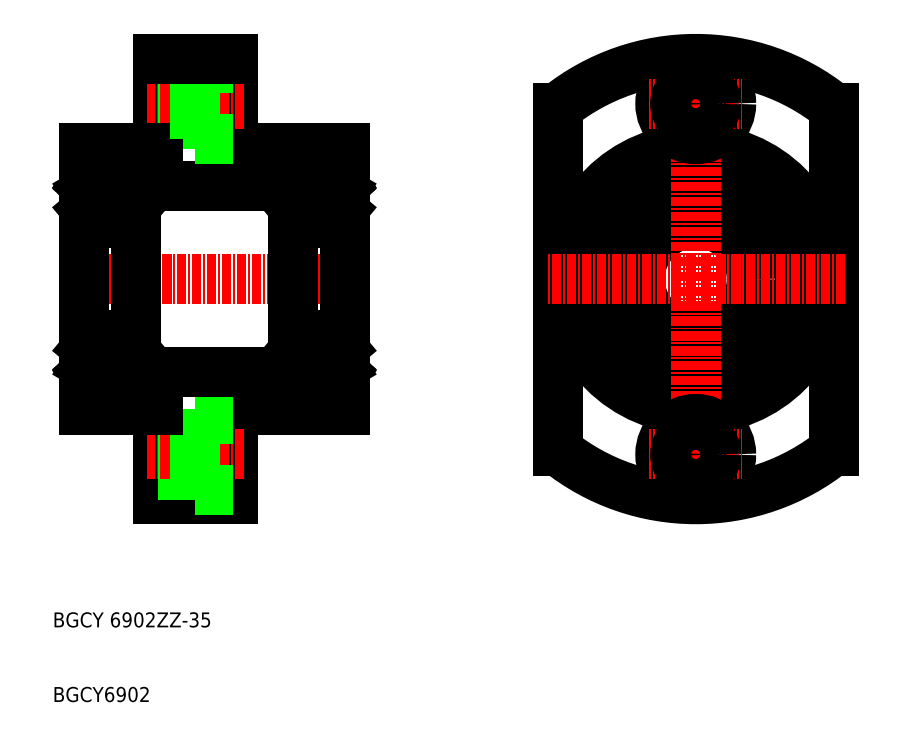
<metadata>
{"format":"dxf","ext":"dxf","renderer":"ezdxf+matplotlib","layout":"modelspace","background":"white","min_lineweight":24,"dpi":150}
</metadata>
<code>
0
SECTION
2
ENTITIES
0
LINE
8
0
10
151.1
20
103.2
30
0
11
166.1
21
103.2
31
0
0
LINE
8
0
10
151.1
20
138.2
30
0
11
166.1
21
138.2
31
0
0
LINE
8
CENTER
10
129.6
20
120.7
30
0
11
167.6
21
120.7
31
0
0
LINE
8
0
10
131.1
20
120.7
30
0
11
131.1
21
138.2
31
0
0
TEXT
8
0
10
126.9
20
73.98
30
0
40
2
1
BGCY 6902ZZ-35
0
TEXT
8
0
10
126.9
20
63.98
30
0
40
2
1
BGCY6902
0
LINE
8
0
10
141.1
20
103.2
30
0
11
141.1
21
91.16
31
0
0
LINE
8
0
10
151.1
20
91.16
30
0
11
151.1
21
103.2
31
0
0
LINE
8
0
10
151.1
20
97.68
30
0
11
141.1
21
97.68
31
0
0
LINE
8
0
10
141.1
20
91.16
30
0
11
151.1
21
91.16
31
0
0
LINE
8
0
10
146
20
99.91
30
0
11
141.1
21
99.91
31
0
0
LINE
8
0
10
146
20
94.41
30
0
11
141.1
21
94.41
31
0
0
LINE
8
CENTER
10
152.6
20
97.16
30
0
11
139.6
21
97.16
31
0
0
LINE
8
0
10
146
20
101.9
30
0
11
146
21
97.16
31
0
0
LINE
8
0
10
151.1
20
92.41
30
0
11
146
21
92.41
31
0
0
LINE
8
0
10
146
20
92.41
30
0
11
146
21
97.16
31
0
0
LINE
8
0
10
151.1
20
101.9
30
0
11
146
21
101.9
31
0
0
LINE
8
0
10
138.1
20
108.2
30
0
11
159.1
21
108.2
31
0
0
LINE
8
0
10
131.1
20
120.7
30
0
11
131.1
21
103.2
31
0
0
LINE
8
0
10
131.1
20
103.2
30
0
11
141.1
21
103.2
31
0
0
LINE
8
0
10
141.1
20
138.2
30
0
11
141.1
21
150.2
31
0
0
LINE
8
0
10
151.1
20
150.2
30
0
11
151.1
21
138.2
31
0
0
LINE
8
0
10
151.1
20
143.6
30
0
11
141.1
21
143.6
31
0
0
LINE
8
0
10
146
20
146.9
30
0
11
141.1
21
146.9
31
0
0
LINE
8
0
10
146
20
141.4
30
0
11
141.1
21
141.4
31
0
0
LINE
8
0
10
138.1
20
133.2
30
0
11
159.1
21
133.2
31
0
0
LINE
8
CENTER
10
152.6
20
144.2
30
0
11
139.6
21
144.2
31
0
0
LINE
8
0
10
131.1
20
138.2
30
0
11
141.1
21
138.2
31
0
0
LINE
8
0
10
146
20
139.4
30
0
11
146
21
144.2
31
0
0
LINE
8
0
10
151.1
20
139.4
30
0
11
146
21
139.4
31
0
0
LINE
8
0
10
151.1
20
148.9
30
0
11
146
21
148.9
31
0
0
LINE
8
0
10
146
20
148.9
30
0
11
146
21
144.2
31
0
0
LINE
8
0
10
141.1
20
150.2
30
0
11
151.1
21
150.2
31
0
0
LINE
8
0
10
231.6
20
143.6
30
0
11
231.6
21
97.68
31
0
0
LINE
8
0
10
194.6
20
143.6
30
0
11
194.6
21
97.68
31
0
0
CIRCLE
8
0
10
213.1
20
120.7
30
0
40
7.5
0
CIRCLE
8
0
10
213.1
20
120.7
30
0
40
14
0
CIRCLE
8
0
10
213.1
20
120.7
30
0
40
17.5
0
LINE
8
0
10
166.1
20
138.2
30
0
11
166.1
21
120.7
31
0
0
LINE
8
CENTER
10
213.1
20
151.7
30
0
11
213.1
21
89.66
31
0
0
ARC
8
0
10
213.1
20
120.7
30
0
40
29.5
50
231.2
51
308.8
0
LINE
8
CENTER
10
233.1
20
120.7
30
0
11
193.1
21
120.7
31
0
0
LINE
8
0
10
166.1
20
103.2
30
0
11
166.1
21
120.7
31
0
0
CIRCLE
8
0
10
213.1
20
97.16
30
0
40
4.75
0
LINE
8
CENTER
10
213.1
20
97.16
30
0
11
206.8
21
97.16
31
0
0
LINE
8
CENTER
10
213.1
20
97.16
30
0
11
219.3
21
97.16
31
0
0
CIRCLE
8
0
10
213.1
20
97.16
30
0
40
2.75
0
ARC
8
0
10
213.1
20
120.7
30
0
40
29.5
50
51.16
51
128.8
0
CIRCLE
8
0
10
213.1
20
144.2
30
0
40
4.75
0
LINE
8
CENTER
10
213.1
20
144.2
30
0
11
206.8
21
144.2
31
0
0
LINE
8
CENTER
10
213.1
20
144.2
30
0
11
219.3
21
144.2
31
0
0
CIRCLE
8
0
10
213.1
20
144.2
30
0
40
2.75
0
LINE
8
0
10
131.1
20
107
30
0
11
131.1
21
134.4
31
0
0
LINE
8
0
10
138.1
20
107
30
0
11
138.1
21
134.4
31
0
0
LINE
8
0
10
132.1
20
108.7
30
0
11
131.4
21
109.1
31
0
0
LINE
8
0
10
132.3
20
108.8
30
0
11
131.6
21
109.2
31
0
0
CIRCLE
8
0
10
134.6
20
109.9
30
0
40
1.75
0
LINE
8
0
10
136.9
20
108.8
30
0
11
137.6
21
109.2
31
0
0
LINE
8
0
10
137.1
20
108.7
30
0
11
137.8
21
109.1
31
0
0
LINE
8
0
10
133.2
20
108.8
30
0
11
132.4
21
108.8
31
0
0
LINE
8
0
10
131.2
20
108.1
30
0
11
131.5
21
108.1
31
0
0
ARC
8
0
10
131.2
20
108
30
0
40
0.1
50
90
51
180
0
ARC
8
0
10
131.7
20
108.3
30
0
40
0.2
50
135
51
219.9
0
LINE
8
0
10
131.7
20
108.5
30
0
11
131.5
21
108.4
31
0
0
LINE
8
0
10
131.5
20
108.1
30
0
11
131.7
21
107.9
31
0
0
ARC
8
0
10
132.4
20
108.7
30
0
40
0.1
50
90
51
175.1
0
LINE
8
0
10
132.2
20
108.1
30
0
11
132.3
21
108.7
31
0
0
ARC
8
0
10
131.9
20
108.1
30
0
40
0.1
50
220
51
356.9
0
LINE
8
0
10
132
20
108.1
30
0
11
132.1
21
108.7
31
0
0
LINE
8
0
10
131.7
20
108.3
30
0
11
131.9
21
108
31
0
0
ARC
8
0
10
131.9
20
108.1
30
0
40
0.3
50
219.9
51
355.1
0
LINE
8
0
10
132.3
20
108.5
30
0
11
132.3
21
108.8
31
0
0
LINE
8
0
10
131.8
20
108.4
30
0
11
131.7
21
108.3
31
0
0
LINE
8
0
10
131.7
20
108.5
30
0
11
131.8
21
108.4
31
0
0
LINE
8
0
10
132.8
20
108.8
30
0
11
132.8
21
108.8
31
0
0
LINE
8
0
10
133
20
108.8
30
0
11
133
21
108.8
31
0
0
ARC
8
0
10
137.2
20
108.1
30
0
40
0.3
50
184.9
51
320.1
0
LINE
8
0
10
136.9
20
108.5
30
0
11
136.9
21
108.8
31
0
0
LINE
8
0
10
136.9
20
108.1
30
0
11
136.9
21
108.7
31
0
0
ARC
8
0
10
136.8
20
108.7
30
0
40
0.1
50
4.935
51
90
0
LINE
8
0
10
135.9
20
108.8
30
0
11
136.8
21
108.8
31
0
0
LINE
8
0
10
137.5
20
108.5
30
0
11
137.3
21
108.4
31
0
0
LINE
8
0
10
137.3
20
108.4
30
0
11
137.5
21
108.3
31
0
0
LINE
8
0
10
137.5
20
108.3
30
0
11
137.3
21
108
31
0
0
LINE
8
0
10
137.1
20
108.1
30
0
11
137.1
21
108.7
31
0
0
ARC
8
0
10
137.2
20
108.1
30
0
40
0.1
50
183.1
51
320
0
LINE
8
0
10
137.6
20
108.1
30
0
11
137.5
21
107.9
31
0
0
LINE
8
0
10
137.5
20
108.5
30
0
11
137.6
21
108.4
31
0
0
ARC
8
0
10
137.5
20
108.3
30
0
40
0.2
50
320.1
51
45
0
ARC
8
0
10
138
20
108
30
0
40
0.1
50
0
51
90
0
LINE
8
0
10
138
20
108.1
30
0
11
137.6
21
108.1
31
0
0
LINE
8
0
10
133.2
20
111
30
0
11
132.5
21
111
31
0
0
ARC
8
0
10
132.5
20
111.1
30
0
40
0.1
50
200
51
270
0
LINE
8
0
10
131.4
20
109.1
30
0
11
131.4
21
111.1
31
0
0
LINE
8
0
10
131.6
20
109.2
30
0
11
131.6
21
111.1
31
0
0
LINE
8
0
10
131.2
20
111.5
30
0
11
131.5
21
111.5
31
0
0
ARC
8
0
10
131.2
20
111.6
30
0
40
0.1
50
180
51
270
0
LINE
8
0
10
132.2
20
111.6
30
0
11
132.4
21
111.1
31
0
0
ARC
8
0
10
132
20
111.6
30
0
40
0.2
50
20.01
51
90
0
LINE
8
0
10
131.9
20
111.8
30
0
11
132
21
111.8
31
0
0
ARC
8
0
10
131.9
20
111.6
30
0
40
0.2
50
90
51
140
0
LINE
8
0
10
131.5
20
111.5
30
0
11
131.7
21
111.7
31
0
0
ARC
8
0
10
131.6
20
111.1
30
0
40
0.2
50
90
51
180
0
LINE
8
0
10
131.6
20
111.3
30
0
11
132
21
111.3
31
0
0
LINE
8
0
10
132
20
111.3
30
0
11
132
21
111.1
31
0
0
LINE
8
0
10
132
20
111.1
30
0
11
131.6
21
111.1
31
0
0
LINE
8
0
10
137.6
20
109.2
30
0
11
137.6
21
111.1
31
0
0
LINE
8
0
10
137.8
20
109.1
30
0
11
137.8
21
111.1
31
0
0
ARC
8
0
10
136.7
20
111.1
30
0
40
0.1
50
270
51
340
0
LINE
8
0
10
135.9
20
111
30
0
11
136.7
21
111
31
0
0
ARC
8
0
10
137.2
20
111.6
30
0
40
0.2
50
90
51
160
0
LINE
8
0
10
137
20
111.6
30
0
11
136.8
21
111.1
31
0
0
LINE
8
0
10
137.2
20
111.1
30
0
11
137.6
21
111.1
31
0
0
LINE
8
0
10
137.2
20
111.3
30
0
11
137.2
21
111.1
31
0
0
LINE
8
0
10
138
20
111.5
30
0
11
137.6
21
111.5
31
0
0
LINE
8
0
10
137.6
20
111.3
30
0
11
137.2
21
111.3
31
0
0
ARC
8
0
10
137.6
20
111.1
30
0
40
0.2
50
0
51
90
0
LINE
8
0
10
137.6
20
111.5
30
0
11
137.4
21
111.7
31
0
0
ARC
8
0
10
137.3
20
111.6
30
0
40
0.2
50
39.98
51
90
0
LINE
8
0
10
137.3
20
111.8
30
0
11
137.2
21
111.8
31
0
0
ARC
8
0
10
138
20
111.6
30
0
40
0.1
50
270
51
0
0
LINE
8
0
10
137.8
20
128.2
30
0
11
131.4
21
128.2
31
0
0
LINE
8
0
10
133.2
20
130.3
30
0
11
132.5
21
130.3
31
0
0
LINE
8
0
10
133.2
20
132.5
30
0
11
132.4
21
132.5
31
0
0
LINE
8
0
10
131.6
20
132.1
30
0
11
131.6
21
130.2
31
0
0
LINE
8
0
10
131.4
20
132.2
30
0
11
131.4
21
130.2
31
0
0
LINE
8
0
10
131.2
20
129.9
30
0
11
131.5
21
129.9
31
0
0
ARC
8
0
10
131.2
20
129.8
30
0
40
0.1
50
90
51
180
0
LINE
8
0
10
132
20
130.2
30
0
11
131.6
21
130.2
31
0
0
LINE
8
0
10
131.6
20
130
30
0
11
132
21
130
31
0
0
ARC
8
0
10
131.9
20
129.8
30
0
40
0.2
50
220
51
270
0
ARC
8
0
10
131.6
20
130.2
30
0
40
0.2
50
180
51
270
0
LINE
8
0
10
131.5
20
129.9
30
0
11
131.7
21
129.6
31
0
0
LINE
8
0
10
132
20
130
30
0
11
132
21
130.2
31
0
0
LINE
8
0
10
131.9
20
129.6
30
0
11
132
21
129.6
31
0
0
ARC
8
0
10
132
20
129.8
30
0
40
0.2
50
270
51
340
0
LINE
8
0
10
132.2
20
129.7
30
0
11
132.4
21
130.2
31
0
0
ARC
8
0
10
132.5
20
130.2
30
0
40
0.1
50
90
51
160
0
LINE
8
0
10
131.2
20
133.2
30
0
11
131.5
21
133.2
31
0
0
ARC
8
0
10
131.2
20
133.3
30
0
40
0.1
50
180
51
270
0
LINE
8
0
10
132.3
20
132.5
30
0
11
131.6
21
132.1
31
0
0
LINE
8
0
10
132.1
20
132.6
30
0
11
131.4
21
132.2
31
0
0
ARC
8
0
10
131.9
20
133.2
30
0
40
0.3
50
4.935
51
140.1
0
LINE
8
0
10
131.7
20
133.1
30
0
11
131.9
21
133.3
31
0
0
LINE
8
0
10
131.7
20
132.8
30
0
11
131.8
21
132.9
31
0
0
LINE
8
0
10
131.8
20
132.9
30
0
11
131.7
21
133.1
31
0
0
LINE
8
0
10
131.5
20
133.2
30
0
11
131.7
21
133.4
31
0
0
LINE
8
0
10
131.7
20
132.8
30
0
11
131.5
21
132.9
31
0
0
ARC
8
0
10
131.7
20
133.1
30
0
40
0.2
50
140.1
51
225
0
LINE
8
0
10
132.3
20
132.9
30
0
11
132.3
21
132.5
31
0
0
LINE
8
0
10
132
20
133.2
30
0
11
132.1
21
132.6
31
0
0
ARC
8
0
10
131.9
20
133.2
30
0
40
0.1
50
3.102
51
140
0
LINE
8
0
10
132.2
20
133.2
30
0
11
132.3
21
132.6
31
0
0
ARC
8
0
10
132.4
20
132.6
30
0
40
0.1
50
184.9
51
270
0
CIRCLE
8
0
10
134.6
20
131.4
30
0
40
1.75
0
LINE
8
0
10
137.8
20
132.2
30
0
11
137.8
21
130.2
31
0
0
LINE
8
0
10
137.6
20
132.1
30
0
11
137.6
21
130.2
31
0
0
ARC
8
0
10
137.2
20
129.8
30
0
40
0.2
50
200
51
270
0
LINE
8
0
10
137
20
129.7
30
0
11
136.8
21
130.2
31
0
0
LINE
8
0
10
135.9
20
130.3
30
0
11
136.7
21
130.3
31
0
0
ARC
8
0
10
136.7
20
130.2
30
0
40
0.1
50
20.01
51
90
0
ARC
8
0
10
138
20
129.8
30
0
40
0.1
50
0
51
90
0
LINE
8
0
10
137.3
20
129.6
30
0
11
137.2
21
129.6
31
0
0
ARC
8
0
10
137.3
20
129.8
30
0
40
0.2
50
270
51
320
0
LINE
8
0
10
137.6
20
129.9
30
0
11
137.4
21
129.6
31
0
0
ARC
8
0
10
137.6
20
130.2
30
0
40
0.2
50
270
51
0
0
LINE
8
0
10
137.6
20
130
30
0
11
137.2
21
130
31
0
0
LINE
8
0
10
138
20
129.9
30
0
11
137.6
21
129.9
31
0
0
LINE
8
0
10
137.2
20
130
30
0
11
137.2
21
130.2
31
0
0
LINE
8
0
10
137.2
20
130.2
30
0
11
137.6
21
130.2
31
0
0
ARC
8
0
10
137.2
20
133.2
30
0
40
0.3
50
39.86
51
175.1
0
LINE
8
0
10
136.9
20
132.5
30
0
11
137.6
21
132.1
31
0
0
LINE
8
0
10
135.9
20
132.5
30
0
11
136.8
21
132.5
31
0
0
ARC
8
0
10
136.8
20
132.6
30
0
40
0.1
50
270
51
355.1
0
LINE
8
0
10
136.9
20
133.2
30
0
11
136.9
21
132.6
31
0
0
LINE
8
0
10
136.9
20
132.9
30
0
11
136.9
21
132.5
31
0
0
ARC
8
0
10
138
20
133.3
30
0
40
0.1
50
270
51
0
0
LINE
8
0
10
138
20
133.2
30
0
11
137.6
21
133.2
31
0
0
ARC
8
0
10
137.5
20
133.1
30
0
40
0.2
50
315
51
39.86
0
LINE
8
0
10
137.5
20
132.8
30
0
11
137.6
21
132.9
31
0
0
LINE
8
0
10
137.6
20
133.2
30
0
11
137.5
21
133.4
31
0
0
ARC
8
0
10
137.2
20
133.2
30
0
40
0.1
50
40.05
51
176.9
0
LINE
8
0
10
137.1
20
133.2
30
0
11
137.1
21
132.6
31
0
0
LINE
8
0
10
137.5
20
133.1
30
0
11
137.3
21
133.3
31
0
0
LINE
8
0
10
137.1
20
132.6
30
0
11
137.8
21
132.2
31
0
0
LINE
8
0
10
137.3
20
132.9
30
0
11
137.5
21
133.1
31
0
0
LINE
8
0
10
137.5
20
132.8
30
0
11
137.3
21
132.9
31
0
0
LINE
8
0
10
137.8
20
134.7
30
0
11
131.4
21
134.7
31
0
0
ARC
8
0
10
131.4
20
134.4
30
0
40
0.3
50
90
51
180
0
ARC
8
0
10
137.8
20
134.4
30
0
40
0.3
50
0
51
90
0
ARC
8
0
10
137.8
20
128.5
30
0
40
0.3
50
270
51
0
0
ARC
8
0
10
131.4
20
128.5
30
0
40
0.3
50
180
51
270
0
LINE
8
0
10
137.8
20
106.7
30
0
11
131.4
21
106.7
31
0
0
ARC
8
0
10
131.4
20
107
30
0
40
0.3
50
180
51
270
0
ARC
8
0
10
137.8
20
107
30
0
40
0.3
50
270
51
0
0
LINE
8
0
10
137.8
20
113.2
30
0
11
131.4
21
113.2
31
0
0
ARC
8
0
10
131.4
20
112.9
30
0
40
0.3
50
90
51
180
0
ARC
8
0
10
137.8
20
112.9
30
0
40
0.3
50
0
51
90
0
LINE
8
0
10
159.1
20
107
30
0
11
159.1
21
134.4
31
0
0
LINE
8
0
10
166.1
20
107
30
0
11
166.1
21
134.4
31
0
0
LINE
8
0
10
165
20
111.6
30
0
11
164.8
21
111.1
31
0
0
LINE
8
0
10
165.8
20
113.2
30
0
11
159.4
21
113.2
31
0
0
ARC
8
0
10
165.2
20
108.1
30
0
40
0.3
50
184.9
51
320.1
0
LINE
8
0
10
164.9
20
108.1
30
0
11
164.9
21
108.7
31
0
0
LINE
8
0
10
165.8
20
106.7
30
0
11
159.4
21
106.7
31
0
0
ARC
8
0
10
159.4
20
112.9
30
0
40
0.3
50
90
51
180
0
ARC
8
0
10
159.2
20
111.6
30
0
40
0.1
50
180
51
270
0
ARC
8
0
10
159.2
20
108
30
0
40
0.1
50
90
51
180
0
ARC
8
0
10
159.4
20
107
30
0
40
0.3
50
180
51
270
0
LINE
8
0
10
160.3
20
108.8
30
0
11
159.6
21
109.2
31
0
0
CIRCLE
8
0
10
162.6
20
109.9
30
0
40
1.75
0
LINE
8
0
10
159.4
20
109.1
30
0
11
159.4
21
111.1
31
0
0
LINE
8
0
10
161.2
20
108.8
30
0
11
160.4
21
108.8
31
0
0
LINE
8
0
10
160.8
20
108.8
30
0
11
160.8
21
108.8
31
0
0
LINE
8
0
10
161
20
108.8
30
0
11
161
21
108.8
31
0
0
LINE
8
0
10
160.1
20
108.7
30
0
11
159.4
21
109.1
31
0
0
LINE
8
0
10
159.2
20
108.1
30
0
11
159.5
21
108.1
31
0
0
ARC
8
0
10
159.7
20
108.3
30
0
40
0.2
50
135
51
219.9
0
LINE
8
0
10
159.7
20
108.5
30
0
11
159.5
21
108.4
31
0
0
LINE
8
0
10
159.5
20
108.1
30
0
11
159.7
21
107.9
31
0
0
LINE
8
0
10
160.2
20
108.1
30
0
11
160.3
21
108.7
31
0
0
ARC
8
0
10
159.9
20
108.1
30
0
40
0.1
50
220
51
356.9
0
LINE
8
0
10
160
20
108.1
30
0
11
160.1
21
108.7
31
0
0
LINE
8
0
10
159.7
20
108.3
30
0
11
159.9
21
108
31
0
0
ARC
8
0
10
159.9
20
108.1
30
0
40
0.3
50
219.9
51
355.1
0
LINE
8
0
10
160.3
20
108.5
30
0
11
160.3
21
108.8
31
0
0
LINE
8
0
10
159.8
20
108.4
30
0
11
159.7
21
108.3
31
0
0
LINE
8
0
10
159.7
20
108.5
30
0
11
159.8
21
108.4
31
0
0
ARC
8
0
10
160.4
20
108.7
30
0
40
0.1
50
90
51
175.1
0
ARC
8
0
10
164.8
20
108.7
30
0
40
0.1
50
4.935
51
90
0
LINE
8
0
10
163.9
20
108.8
30
0
11
164.8
21
108.8
31
0
0
LINE
8
0
10
161.2
20
111
30
0
11
160.5
21
111
31
0
0
ARC
8
0
10
160.5
20
111.1
30
0
40
0.1
50
200
51
270
0
LINE
8
0
10
159.2
20
111.5
30
0
11
159.5
21
111.5
31
0
0
ARC
8
0
10
160
20
111.6
30
0
40
0.2
50
20.01
51
90
0
LINE
8
0
10
159.9
20
111.8
30
0
11
160
21
111.8
31
0
0
ARC
8
0
10
159.9
20
111.6
30
0
40
0.2
50
90
51
140
0
LINE
8
0
10
159.5
20
111.5
30
0
11
159.7
21
111.7
31
0
0
ARC
8
0
10
159.6
20
111.1
30
0
40
0.2
50
90
51
180
0
LINE
8
0
10
159.6
20
111.3
30
0
11
160
21
111.3
31
0
0
LINE
8
0
10
160
20
111.3
30
0
11
160
21
111.1
31
0
0
LINE
8
0
10
160
20
111.1
30
0
11
159.6
21
111.1
31
0
0
LINE
8
0
10
160.2
20
111.6
30
0
11
160.4
21
111.1
31
0
0
LINE
8
0
10
159.6
20
109.2
30
0
11
159.6
21
111.1
31
0
0
ARC
8
0
10
164.7
20
111.1
30
0
40
0.1
50
270
51
340
0
LINE
8
0
10
163.9
20
111
30
0
11
164.7
21
111
31
0
0
ARC
8
0
10
165.8
20
112.9
30
0
40
0.3
50
0
51
90
0
LINE
8
0
10
164.9
20
108.8
30
0
11
165.6
21
109.2
31
0
0
LINE
8
0
10
165.8
20
109.1
30
0
11
165.8
21
111.1
31
0
0
LINE
8
0
10
165.1
20
108.7
30
0
11
165.8
21
109.1
31
0
0
LINE
8
0
10
164.9
20
108.5
30
0
11
164.9
21
108.8
31
0
0
LINE
8
0
10
165.5
20
108.5
30
0
11
165.3
21
108.4
31
0
0
LINE
8
0
10
165.3
20
108.4
30
0
11
165.5
21
108.3
31
0
0
LINE
8
0
10
165.5
20
108.3
30
0
11
165.3
21
108
31
0
0
LINE
8
0
10
165.1
20
108.1
30
0
11
165.1
21
108.7
31
0
0
ARC
8
0
10
165.2
20
108.1
30
0
40
0.1
50
183.1
51
320
0
LINE
8
0
10
165.6
20
108.1
30
0
11
165.5
21
107.9
31
0
0
LINE
8
0
10
165.5
20
108.5
30
0
11
165.6
21
108.4
31
0
0
ARC
8
0
10
165.5
20
108.3
30
0
40
0.2
50
320.1
51
45
0
ARC
8
0
10
166
20
108
30
0
40
0.1
50
0
51
90
0
LINE
8
0
10
166
20
108.1
30
0
11
165.6
21
108.1
31
0
0
ARC
8
0
10
165.8
20
107
30
0
40
0.3
50
270
51
0
0
ARC
8
0
10
165.2
20
111.6
30
0
40
0.2
50
90
51
160
0
LINE
8
0
10
165.2
20
111.1
30
0
11
165.6
21
111.1
31
0
0
LINE
8
0
10
165.2
20
111.3
30
0
11
165.2
21
111.1
31
0
0
LINE
8
0
10
166
20
111.5
30
0
11
165.6
21
111.5
31
0
0
LINE
8
0
10
165.6
20
111.3
30
0
11
165.2
21
111.3
31
0
0
ARC
8
0
10
165.6
20
111.1
30
0
40
0.2
50
0
51
90
0
LINE
8
0
10
165.6
20
111.5
30
0
11
165.4
21
111.7
31
0
0
ARC
8
0
10
165.3
20
111.6
30
0
40
0.2
50
39.98
51
90
0
LINE
8
0
10
165.3
20
111.8
30
0
11
165.2
21
111.8
31
0
0
ARC
8
0
10
166
20
111.6
30
0
40
0.1
50
270
51
0
0
LINE
8
0
10
165.6
20
109.2
30
0
11
165.6
21
111.1
31
0
0
ARC
8
0
10
165.2
20
133.2
30
0
40
0.3
50
39.86
51
175.1
0
LINE
8
0
10
164.9
20
133.2
30
0
11
164.9
21
132.6
31
0
0
LINE
8
0
10
165
20
129.7
30
0
11
164.8
21
130.2
31
0
0
LINE
8
0
10
165.8
20
128.2
30
0
11
159.4
21
128.2
31
0
0
LINE
8
0
10
165.8
20
134.7
30
0
11
159.4
21
134.7
31
0
0
ARC
8
0
10
159.9
20
129.8
30
0
40
0.2
50
220
51
270
0
ARC
8
0
10
160
20
129.8
30
0
40
0.2
50
270
51
340
0
ARC
8
0
10
159.4
20
128.5
30
0
40
0.3
50
180
51
270
0
LINE
8
0
10
159.9
20
129.6
30
0
11
160
21
129.6
31
0
0
ARC
8
0
10
159.2
20
133.3
30
0
40
0.1
50
180
51
270
0
ARC
8
0
10
159.2
20
129.8
30
0
40
0.1
50
90
51
180
0
ARC
8
0
10
159.4
20
134.4
30
0
40
0.3
50
90
51
180
0
CIRCLE
8
0
10
162.6
20
131.4
30
0
40
1.75
0
LINE
8
0
10
161.2
20
132.5
30
0
11
160.4
21
132.5
31
0
0
LINE
8
0
10
161.2
20
130.3
30
0
11
160.5
21
130.3
31
0
0
ARC
8
0
10
160.5
20
130.2
30
0
40
0.1
50
90
51
160
0
LINE
8
0
10
159.2
20
133.2
30
0
11
159.5
21
133.2
31
0
0
LINE
8
0
10
160.3
20
132.5
30
0
11
159.6
21
132.1
31
0
0
LINE
8
0
10
160.1
20
132.6
30
0
11
159.4
21
132.2
31
0
0
ARC
8
0
10
159.9
20
133.2
30
0
40
0.3
50
4.935
51
140.1
0
LINE
8
0
10
159.7
20
133.1
30
0
11
159.9
21
133.3
31
0
0
LINE
8
0
10
159.7
20
132.8
30
0
11
159.8
21
132.9
31
0
0
LINE
8
0
10
159.8
20
132.9
30
0
11
159.7
21
133.1
31
0
0
LINE
8
0
10
159.5
20
133.2
30
0
11
159.7
21
133.4
31
0
0
LINE
8
0
10
159.7
20
132.8
30
0
11
159.5
21
132.9
31
0
0
ARC
8
0
10
159.7
20
133.1
30
0
40
0.2
50
140.1
51
225
0
LINE
8
0
10
160.3
20
132.9
30
0
11
160.3
21
132.5
31
0
0
LINE
8
0
10
160
20
133.2
30
0
11
160.1
21
132.6
31
0
0
ARC
8
0
10
159.9
20
133.2
30
0
40
0.1
50
3.102
51
140
0
LINE
8
0
10
160.2
20
133.2
30
0
11
160.3
21
132.6
31
0
0
LINE
8
0
10
159.2
20
129.9
30
0
11
159.5
21
129.9
31
0
0
LINE
8
0
10
160
20
130.2
30
0
11
159.6
21
130.2
31
0
0
LINE
8
0
10
159.6
20
130
30
0
11
160
21
130
31
0
0
ARC
8
0
10
159.6
20
130.2
30
0
40
0.2
50
180
51
270
0
LINE
8
0
10
159.5
20
129.9
30
0
11
159.7
21
129.6
31
0
0
LINE
8
0
10
160
20
130
30
0
11
160
21
130.2
31
0
0
LINE
8
0
10
159.6
20
132.1
30
0
11
159.6
21
130.2
31
0
0
LINE
8
0
10
159.4
20
132.2
30
0
11
159.4
21
130.2
31
0
0
LINE
8
0
10
160.2
20
129.7
30
0
11
160.4
21
130.2
31
0
0
ARC
8
0
10
160.4
20
132.6
30
0
40
0.1
50
184.9
51
270
0
LINE
8
0
10
163.9
20
132.5
30
0
11
164.8
21
132.5
31
0
0
ARC
8
0
10
164.8
20
132.6
30
0
40
0.1
50
270
51
355.1
0
LINE
8
0
10
163.9
20
130.3
30
0
11
164.7
21
130.3
31
0
0
ARC
8
0
10
164.7
20
130.2
30
0
40
0.1
50
20.01
51
90
0
ARC
8
0
10
165.2
20
129.8
30
0
40
0.2
50
200
51
270
0
ARC
8
0
10
165.3
20
129.8
30
0
40
0.2
50
270
51
320
0
LINE
8
0
10
165.3
20
129.6
30
0
11
165.2
21
129.6
31
0
0
ARC
8
0
10
165.8
20
128.5
30
0
40
0.3
50
270
51
0
0
LINE
8
0
10
164.9
20
132.5
30
0
11
165.6
21
132.1
31
0
0
LINE
8
0
10
164.9
20
132.9
30
0
11
164.9
21
132.5
31
0
0
ARC
8
0
10
166
20
133.3
30
0
40
0.1
50
270
51
0
0
LINE
8
0
10
166
20
133.2
30
0
11
165.6
21
133.2
31
0
0
ARC
8
0
10
165.5
20
133.1
30
0
40
0.2
50
315
51
39.86
0
LINE
8
0
10
165.5
20
132.8
30
0
11
165.6
21
132.9
31
0
0
LINE
8
0
10
165.6
20
133.2
30
0
11
165.5
21
133.4
31
0
0
ARC
8
0
10
165.2
20
133.2
30
0
40
0.1
50
40.05
51
176.9
0
LINE
8
0
10
165.1
20
133.2
30
0
11
165.1
21
132.6
31
0
0
LINE
8
0
10
165.5
20
133.1
30
0
11
165.3
21
133.3
31
0
0
LINE
8
0
10
165.1
20
132.6
30
0
11
165.8
21
132.2
31
0
0
LINE
8
0
10
165.3
20
132.9
30
0
11
165.5
21
133.1
31
0
0
LINE
8
0
10
165.5
20
132.8
30
0
11
165.3
21
132.9
31
0
0
ARC
8
0
10
166
20
129.8
30
0
40
0.1
50
0
51
90
0
LINE
8
0
10
165.6
20
129.9
30
0
11
165.4
21
129.6
31
0
0
ARC
8
0
10
165.6
20
130.2
30
0
40
0.2
50
270
51
0
0
LINE
8
0
10
165.6
20
130
30
0
11
165.2
21
130
31
0
0
LINE
8
0
10
166
20
129.9
30
0
11
165.6
21
129.9
31
0
0
LINE
8
0
10
165.2
20
130
30
0
11
165.2
21
130.2
31
0
0
LINE
8
0
10
165.2
20
130.2
30
0
11
165.6
21
130.2
31
0
0
LINE
8
0
10
165.8
20
132.2
30
0
11
165.8
21
130.2
31
0
0
LINE
8
0
10
165.6
20
132.1
30
0
11
165.6
21
130.2
31
0
0
ARC
8
0
10
165.8
20
134.4
30
0
40
0.3
50
0
51
90
0
ENDSEC
0
EOF

</code>
